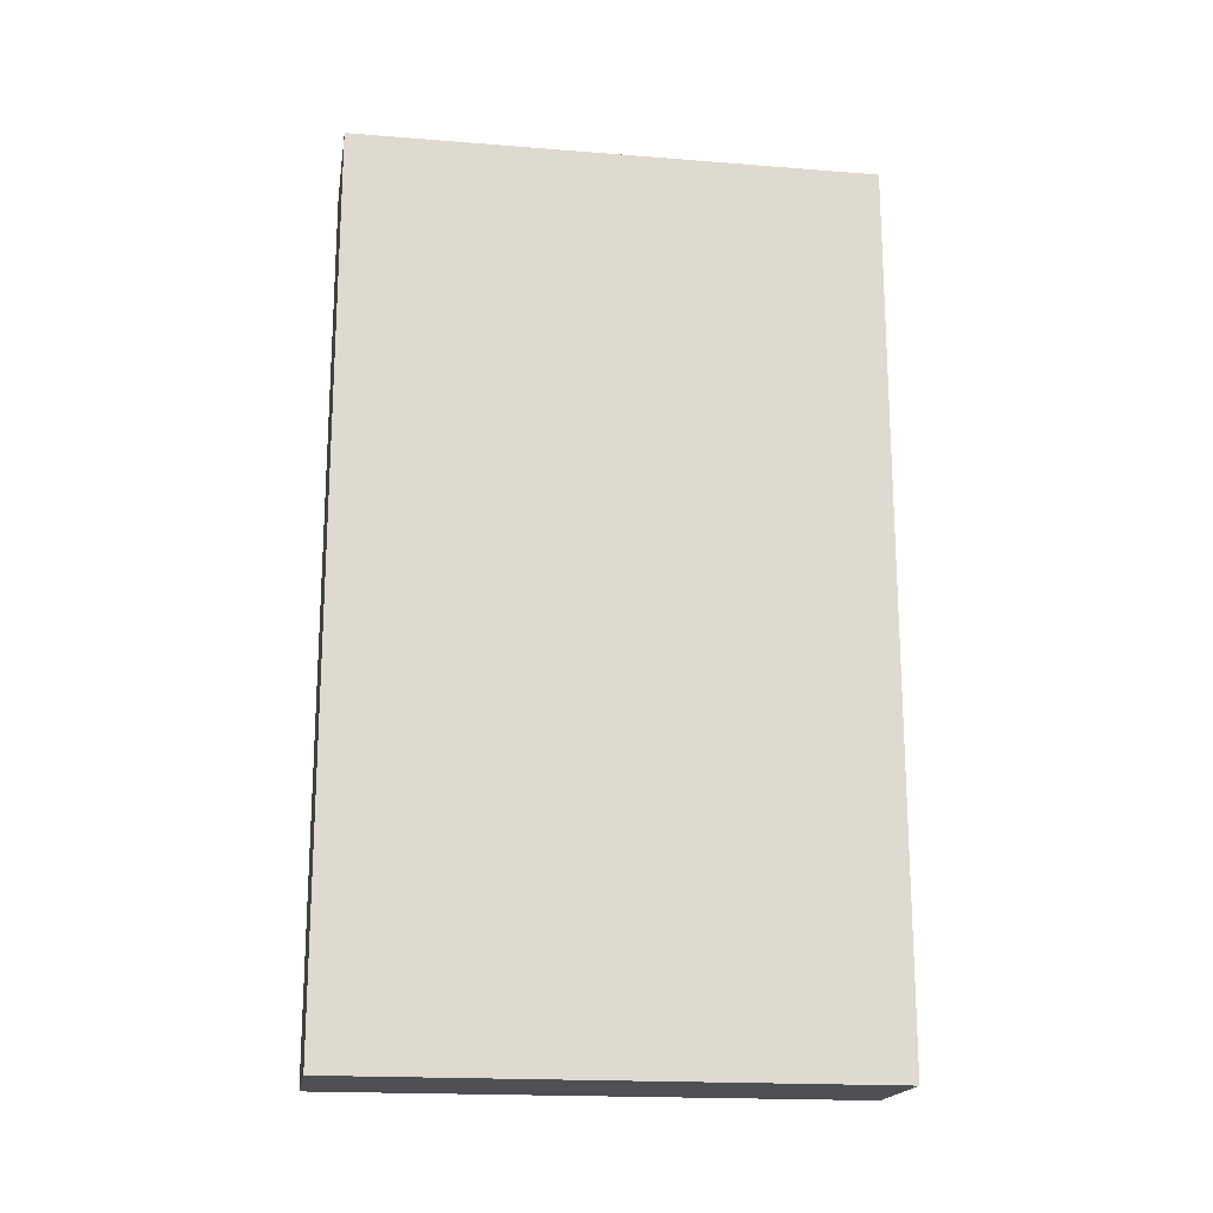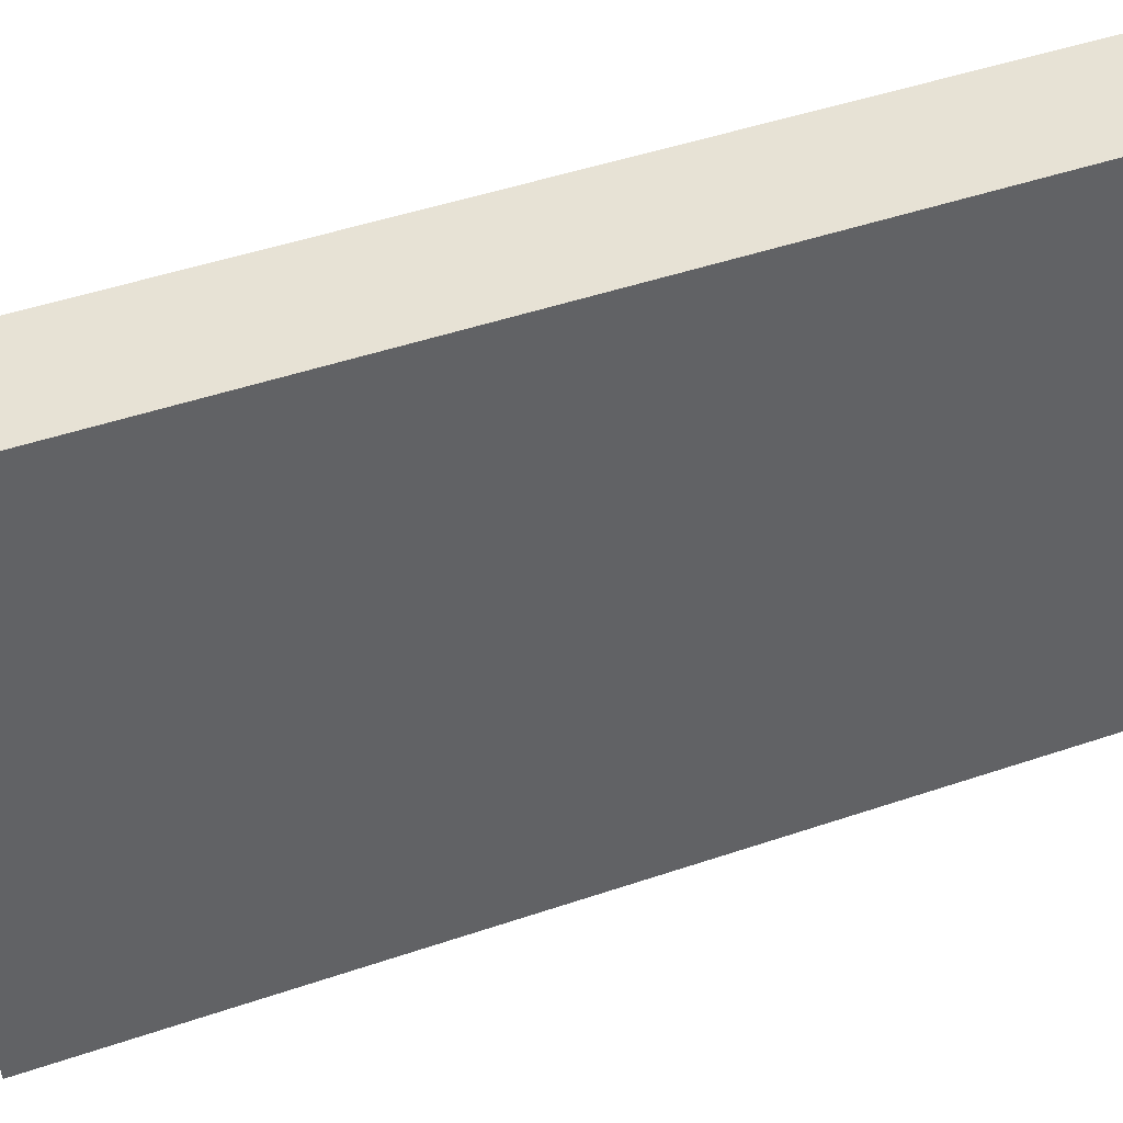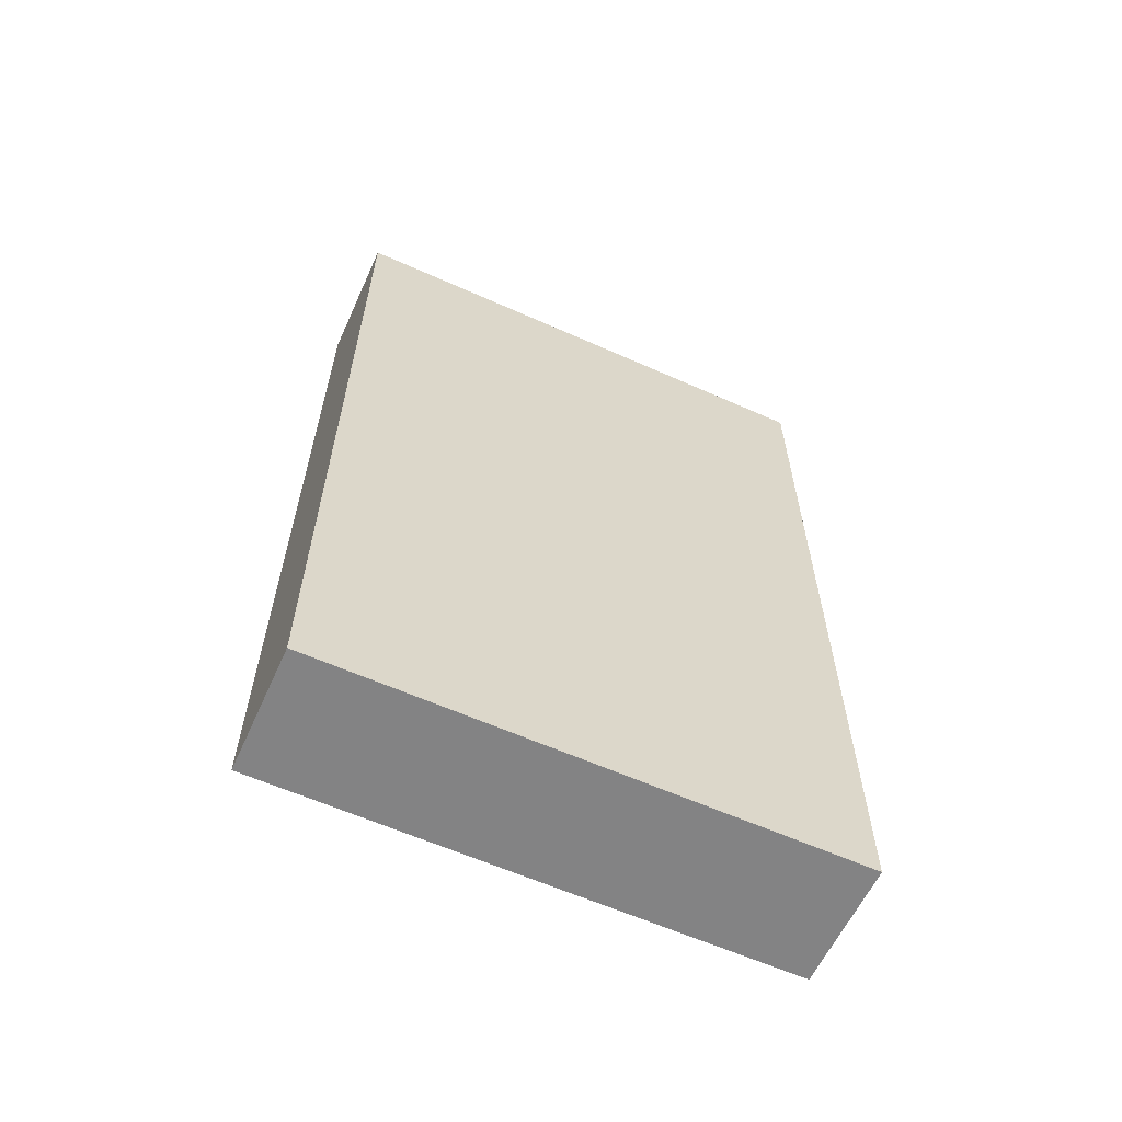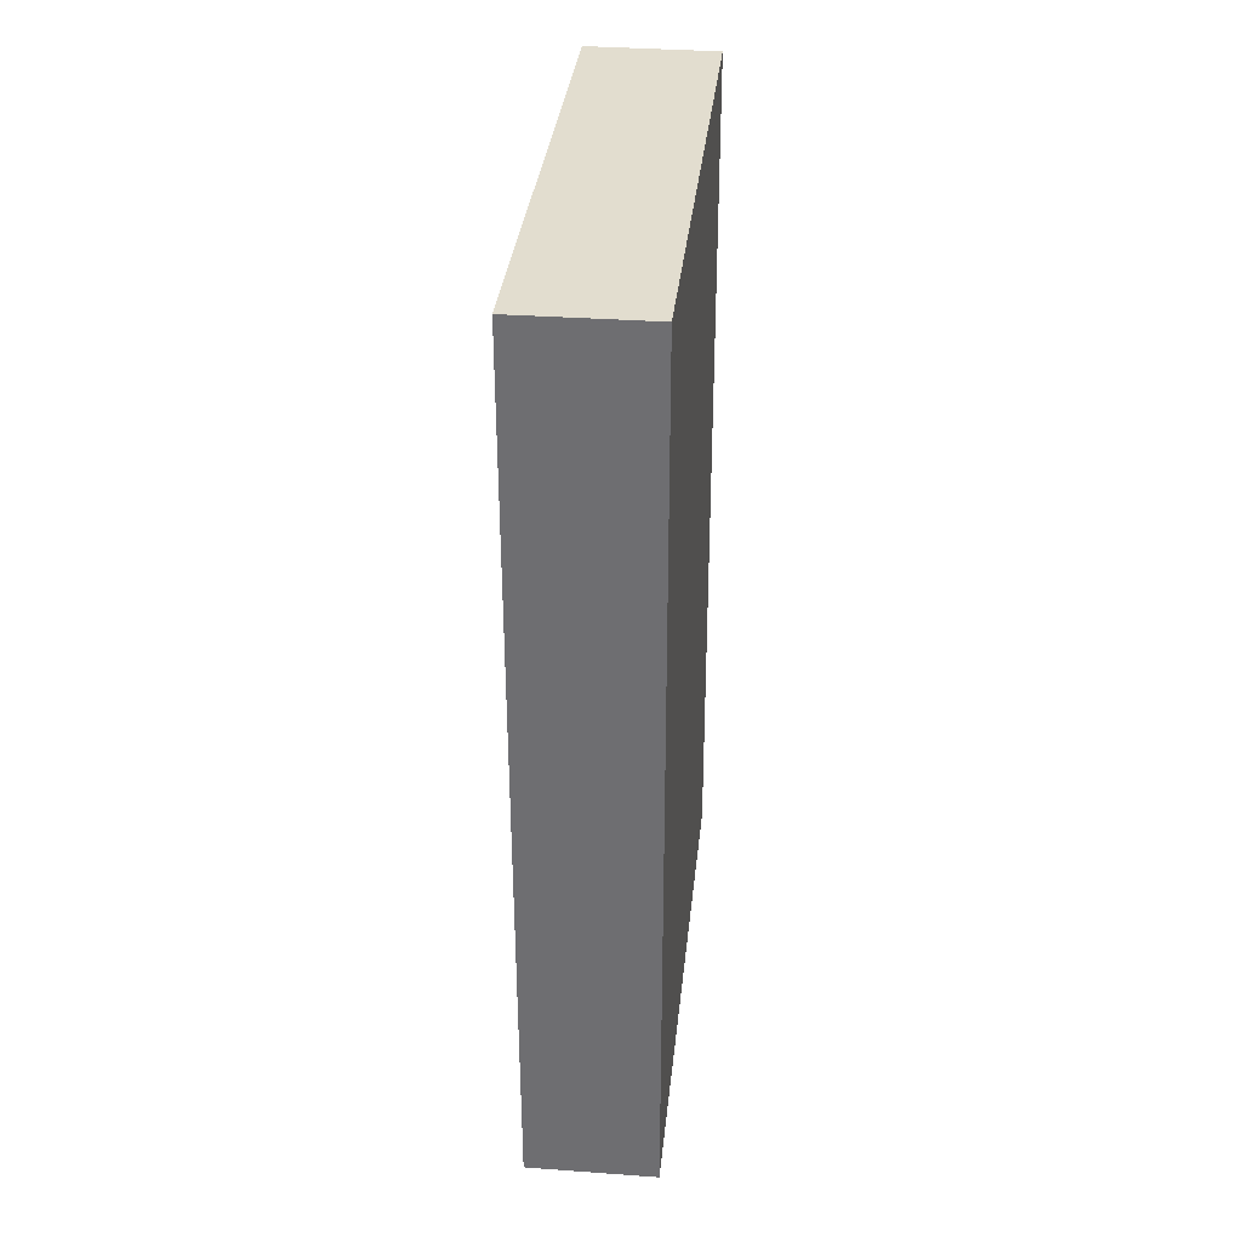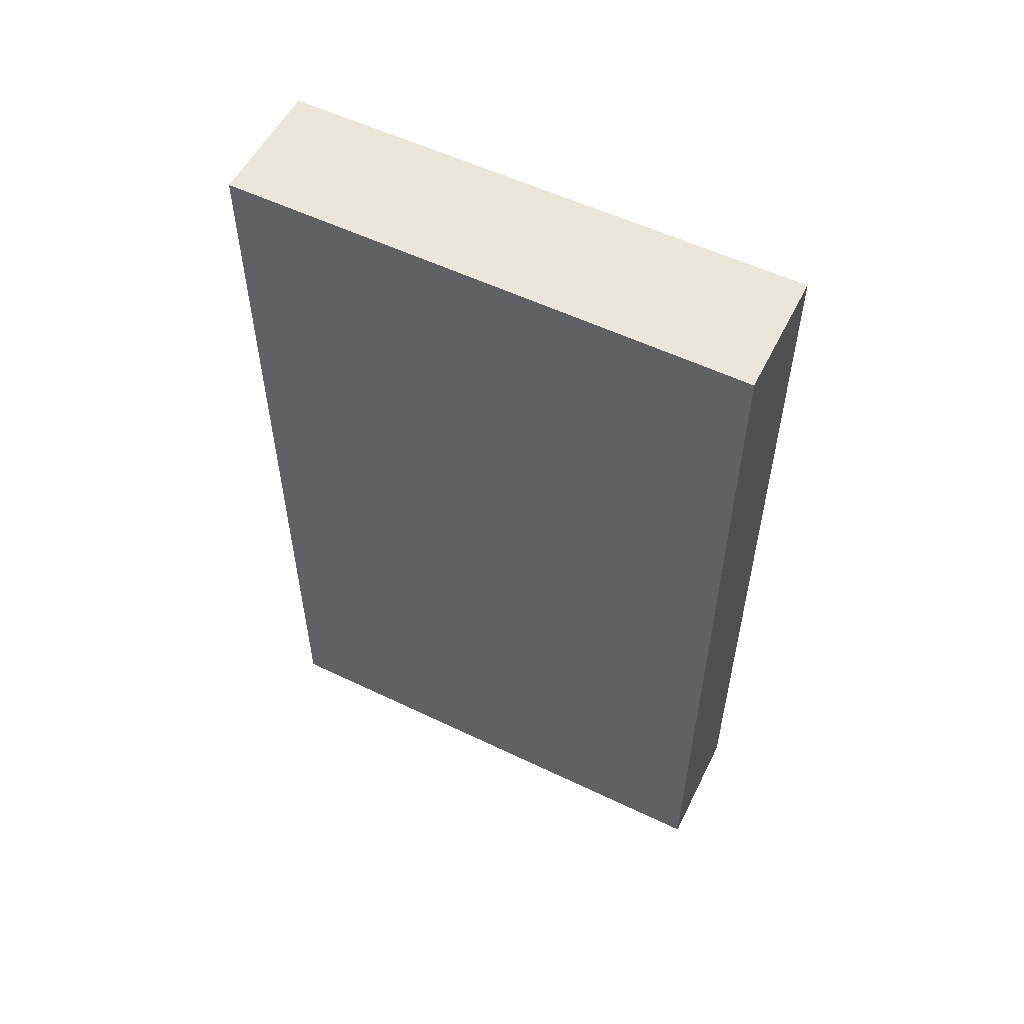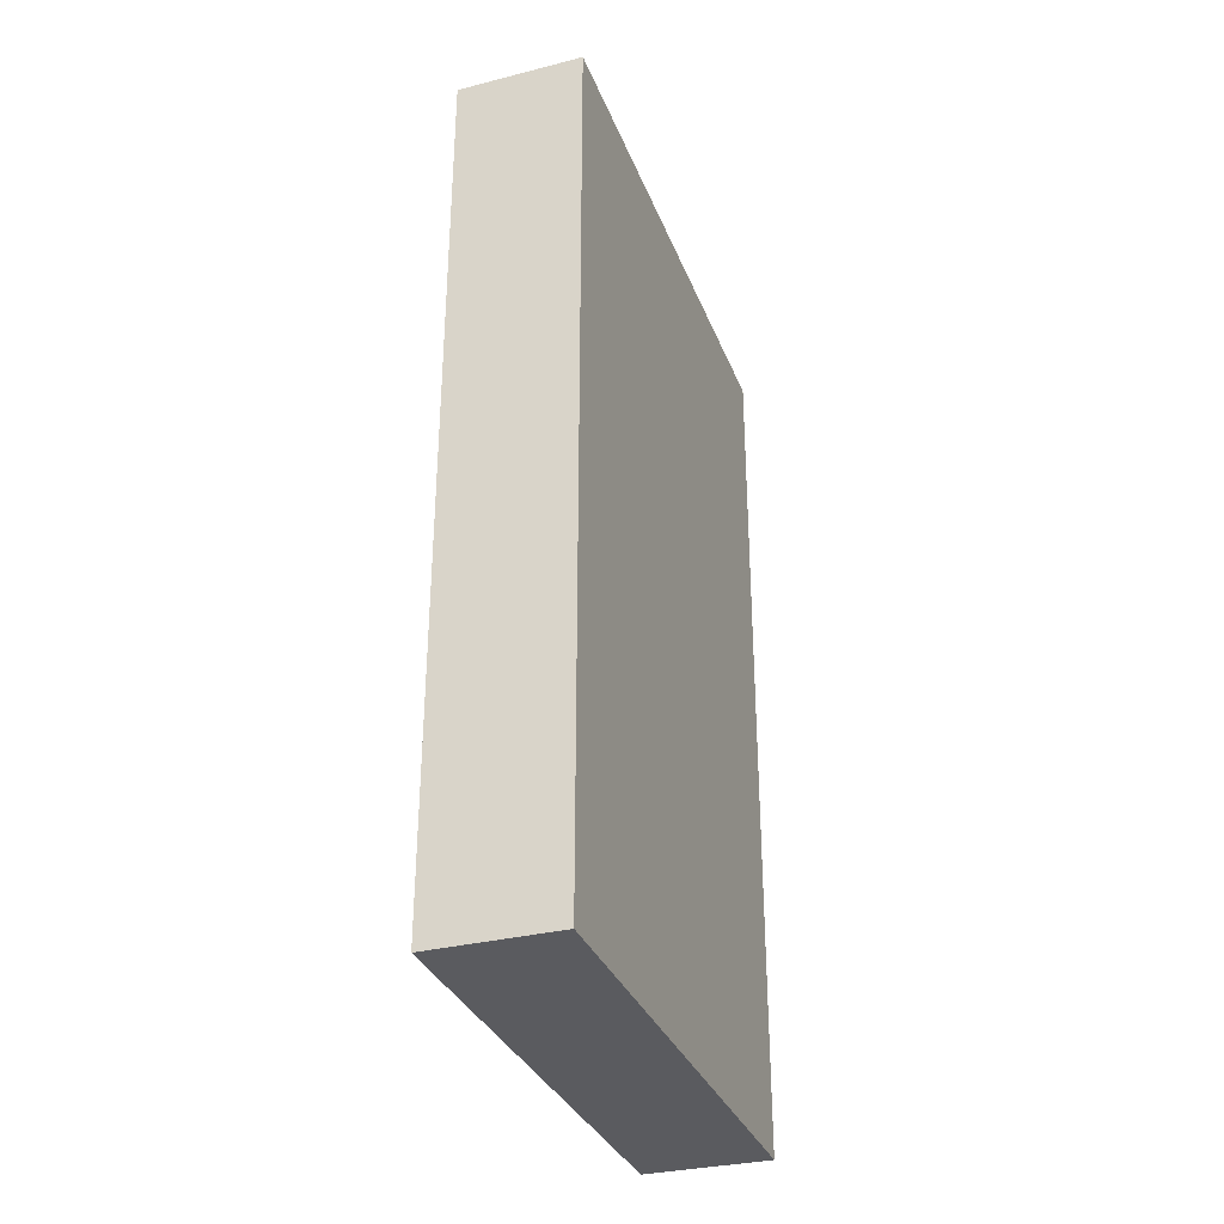
<metadata>
{"format":"obj","ext":"obj","renderer":"f3d","projection":"perspective","resolution":1024,"background":"white","views":[{"elev":-18.5,"azim":-106.3,"up":"+Y"},{"elev":49.1,"azim":69.5,"up":"+Z"},{"elev":-61.2,"azim":57.9,"up":"+Y"},{"elev":34.9,"azim":178.4,"up":"+Y"},{"elev":55.2,"azim":109.2,"up":"+Y"},{"elev":-32.8,"azim":11.6,"up":"+Y"}]}
</metadata>
<code>
v  1 7.057 0.134
v  0.557 7.057 -4.154
v  0 7.057 4.321e-16
v  1.562 7.057 -4.03
v  0.557 2.544e-16 -4.154
v  0 0 0
v  1 -8.205e-18 0.134
v  1.562 2.468e-16 -4.03
g defaultobject
f 1 2 3
f 2 1 4
f 5 3 2
f 3 5 6
f 6 1 3
f 1 6 7
f 7 4 1
f 4 7 8
f 8 2 4
f 2 8 5
f 5 7 6
f 7 5 8

</code>
